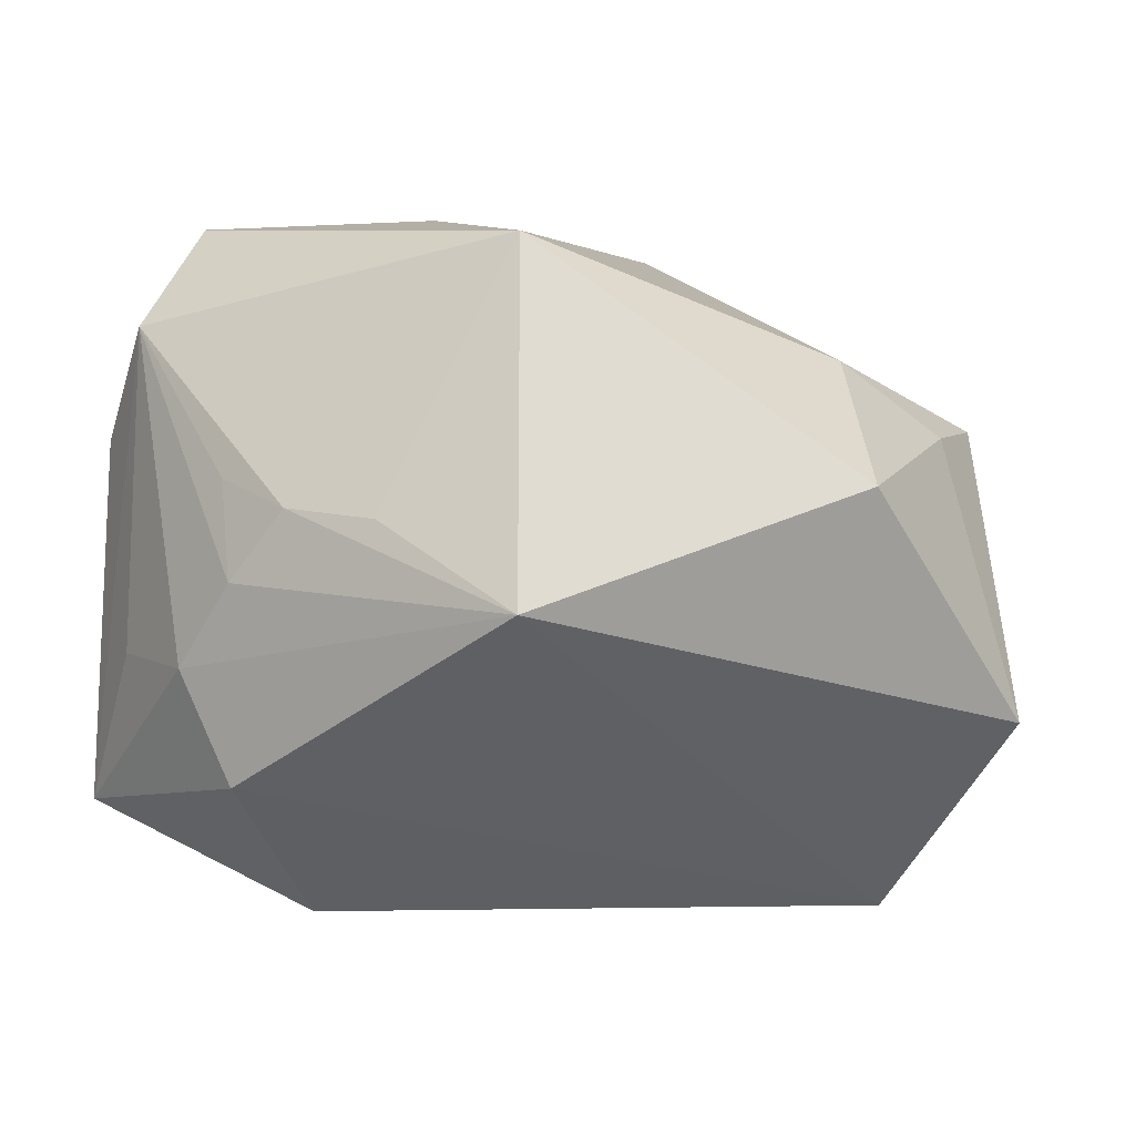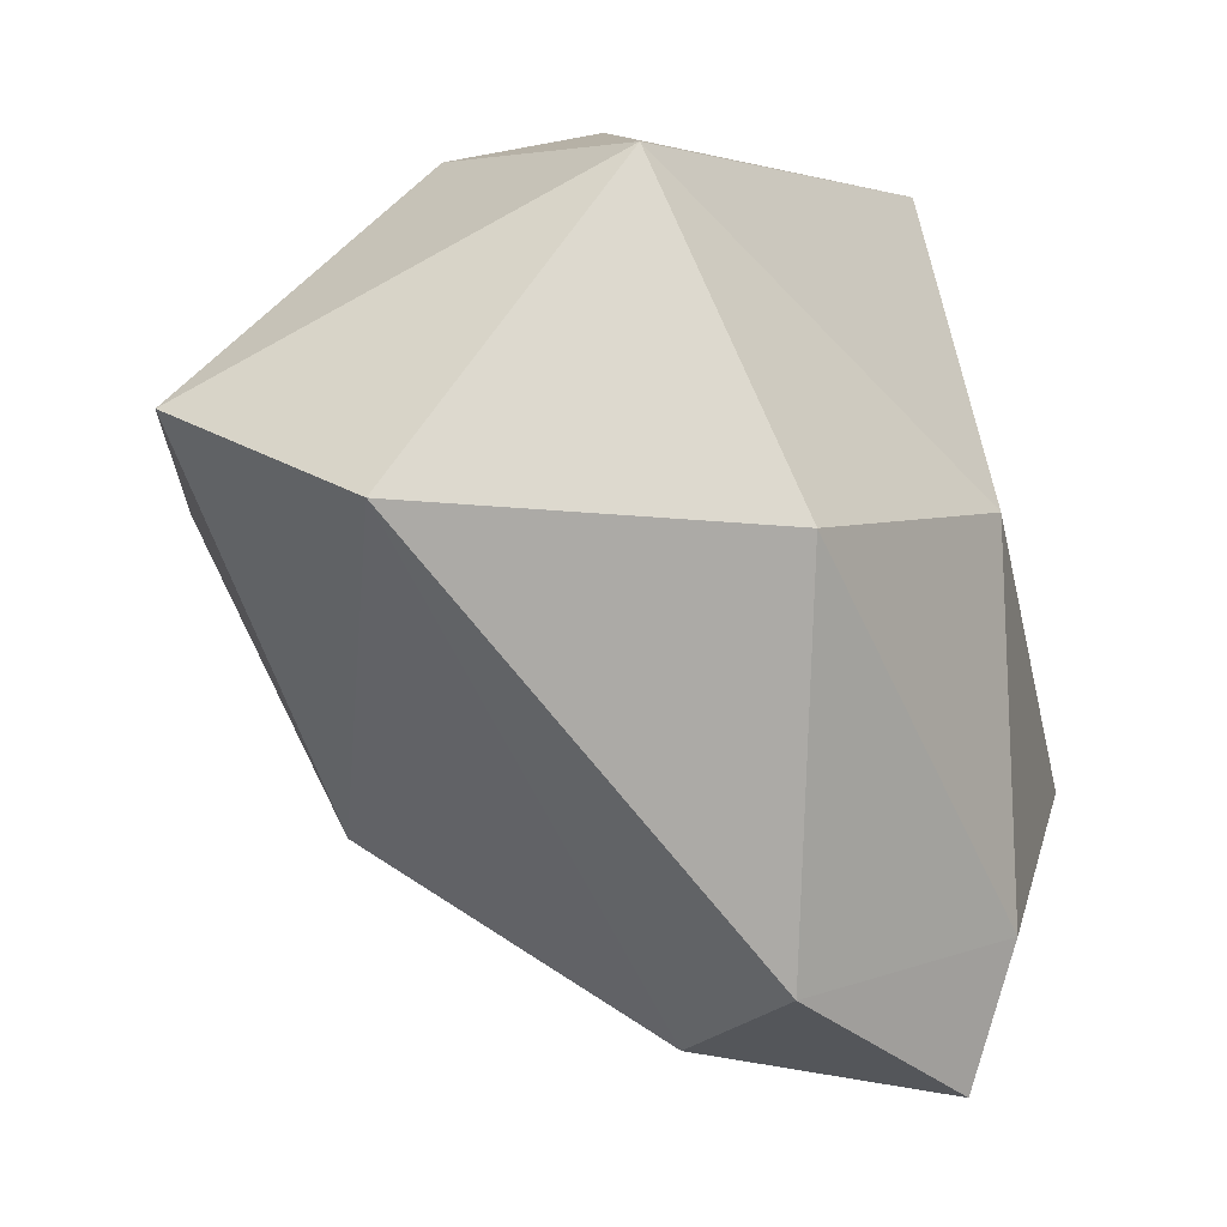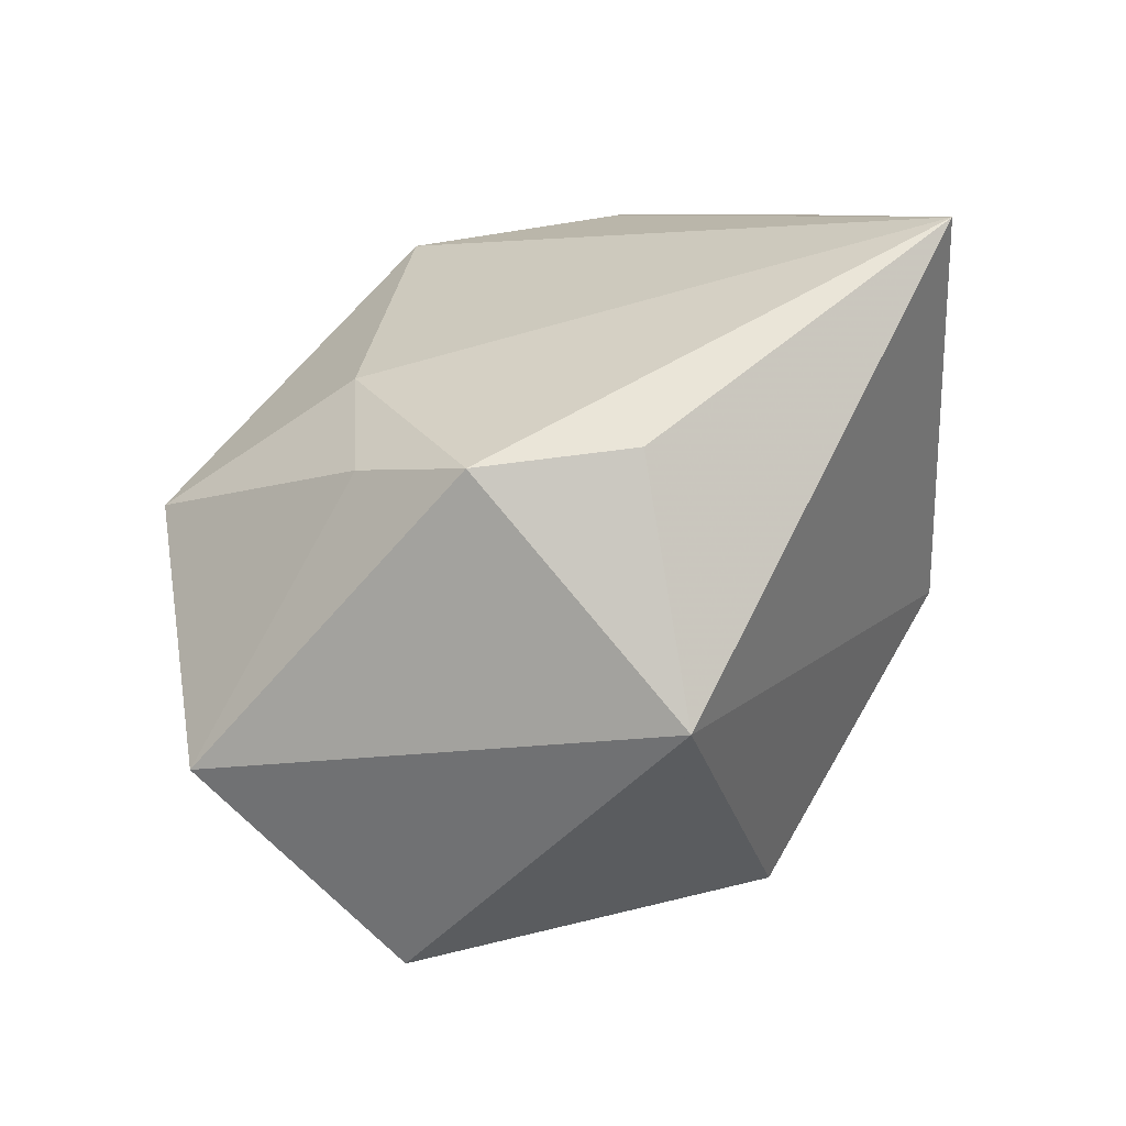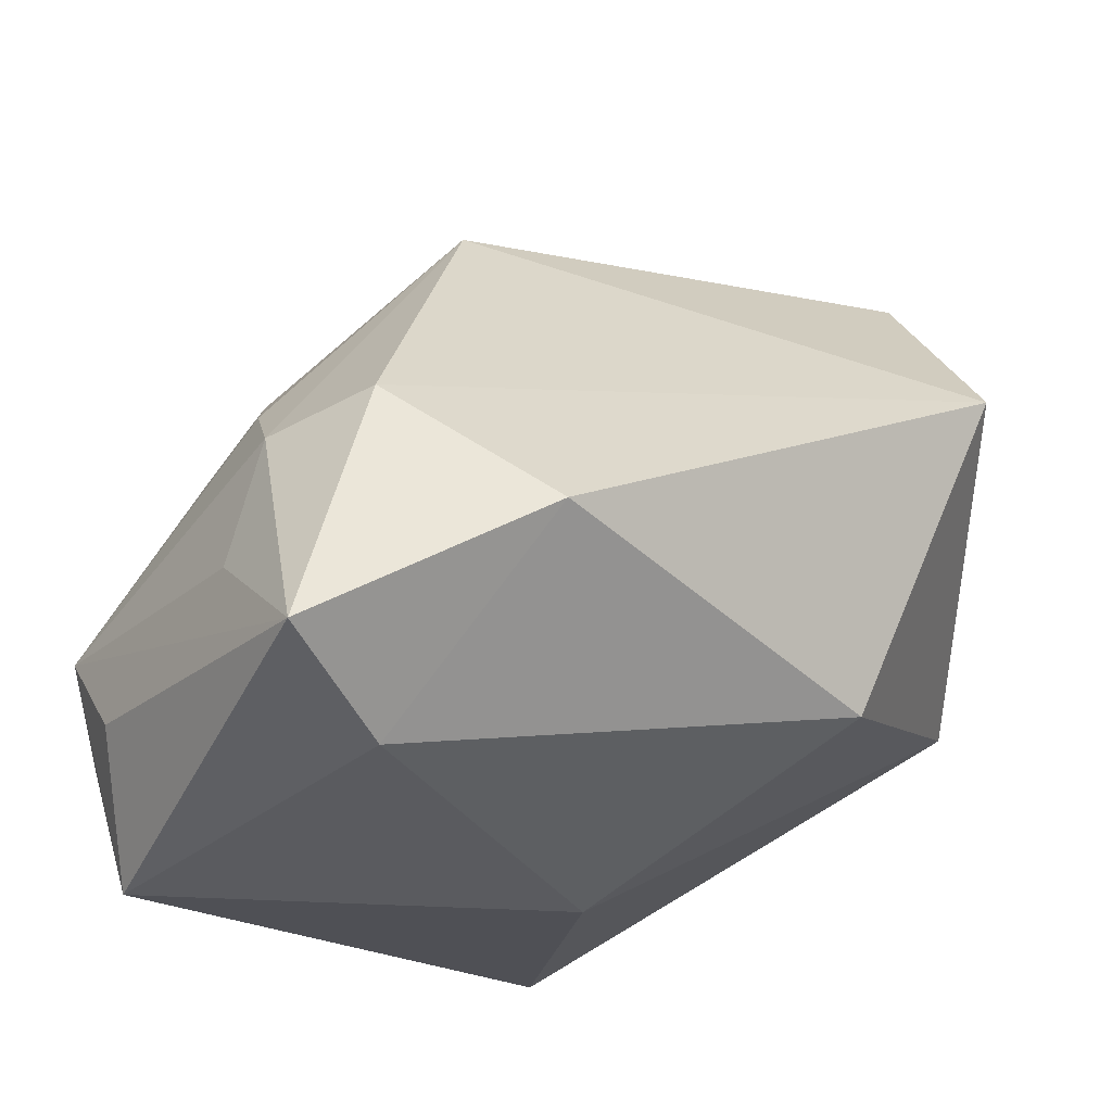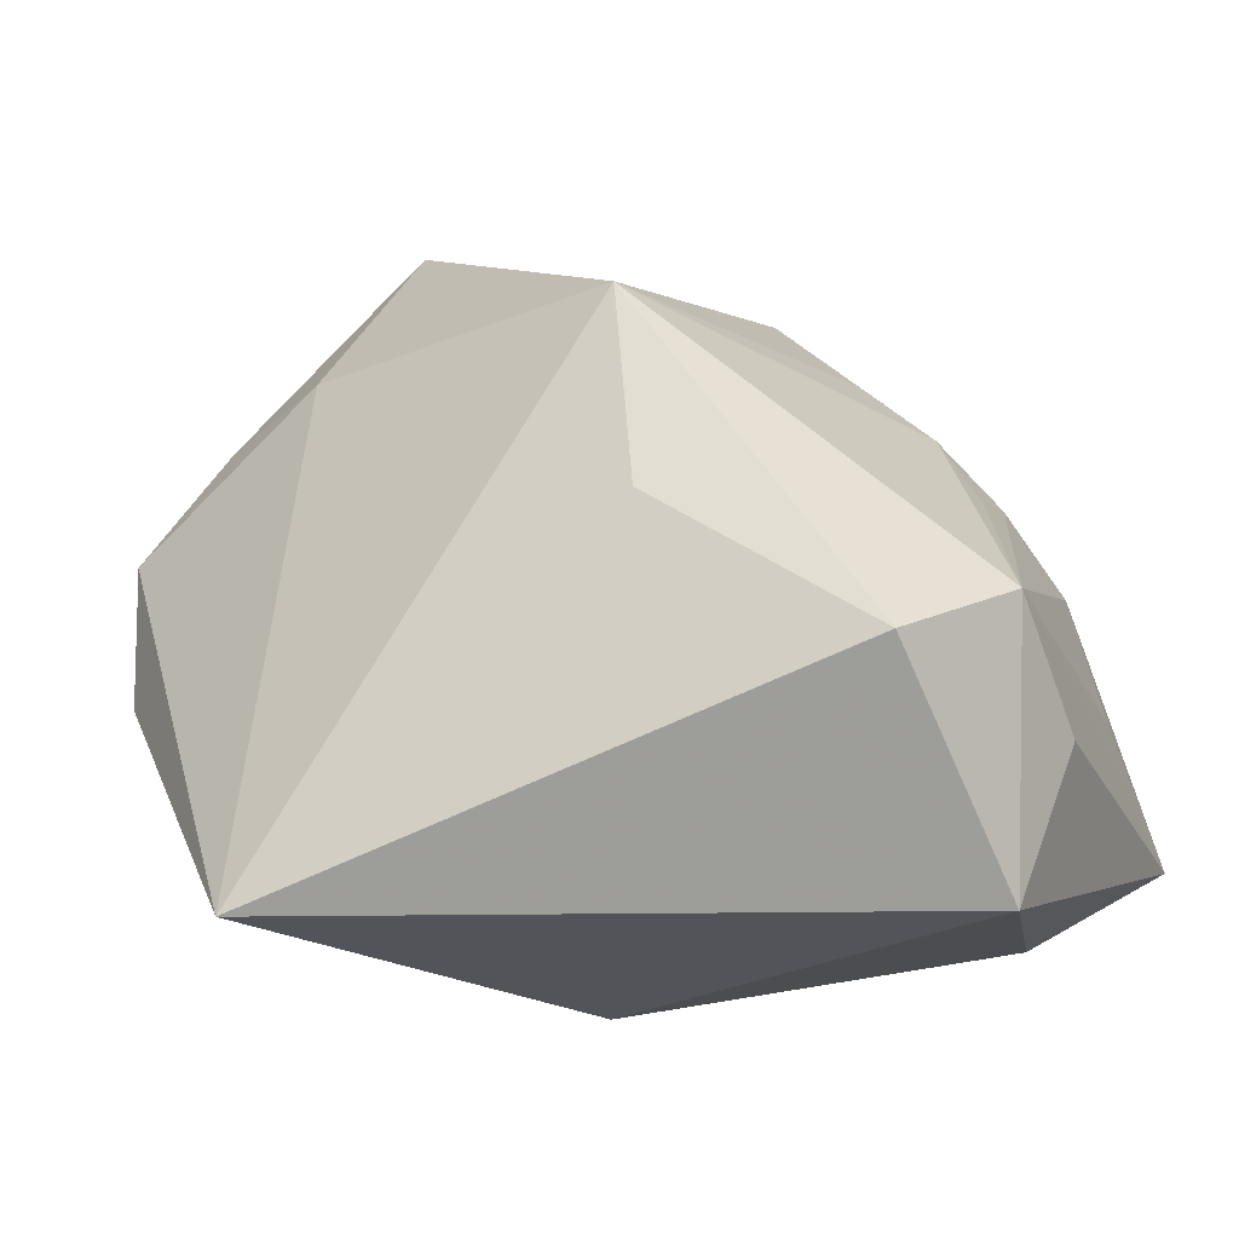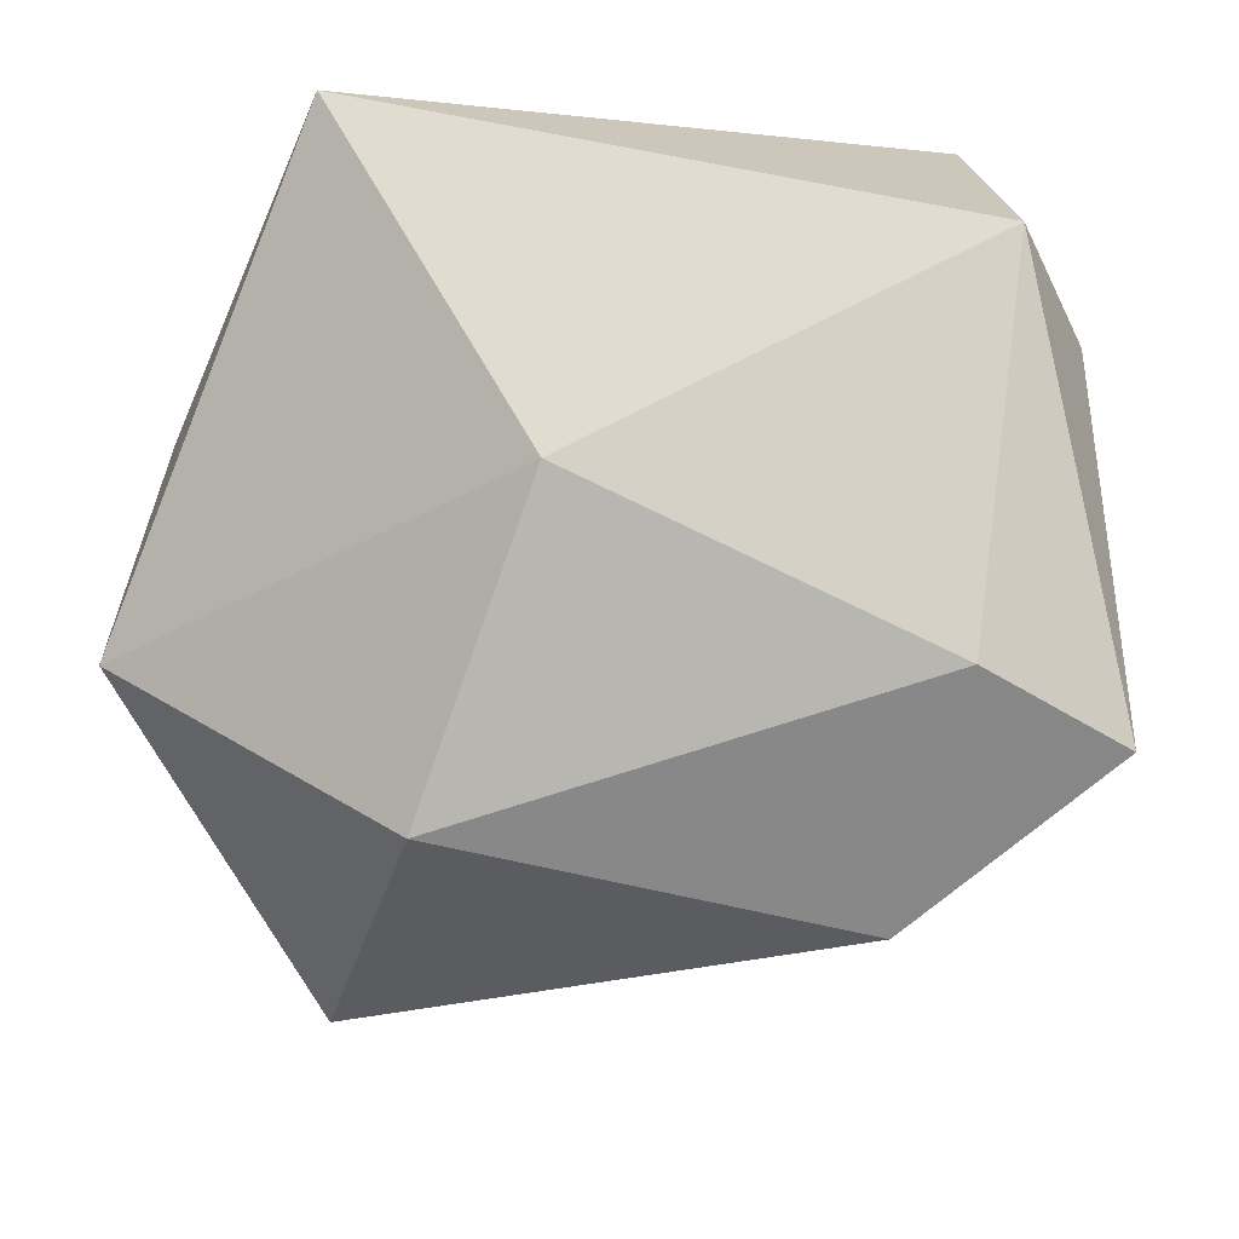
<metadata>
{"format":"obj","ext":"obj","renderer":"f3d","projection":"perspective","resolution":1024,"background":"white","views":[{"elev":0.7,"azim":162.0,"up":"+Z"},{"elev":-66.7,"azim":-75.0,"up":"+Z"},{"elev":8.0,"azim":-85.7,"up":"+Z"},{"elev":-19.4,"azim":144.2,"up":"+Y"},{"elev":-23.7,"azim":18.1,"up":"+Y"},{"elev":-24.5,"azim":7.4,"up":"+Z"}]}
</metadata>
<code>
v 0.01125 0.0006314 0.0305
v 0.03247 0.0107 -0.002787
v -0.02012 -0.02884 0.0305
v -0.001674 -0.02884 -0.003772
v 0.03467 -0.02874 0.01378
v 0.04065 -0.01461 -0.02366
v 0.02937 -0.02174 -0.01906
v 0.03895 -0.01505 0.01038
v 0.008812 0.01982 0.02756
v -0.01603 0.03895 0.005352
v 0.01293 0.03262 -0.005117
v 0.02198 0.02124 0.002709
v -0.0412 -0.008015 -0.009249
v -0.0139 -0.01432 -0.02777
v -0.0389 0.009727 0.01117
v -0.03744 -0.004066 0.01282
v -0.02657 0.01653 -0.03255
v -0.03118 0.01966 0.01015
v 0.03876 -0.006215 -0.009495
v 0.03172 0.007755 -0.02092
v -0.03182 0.03363 -0.0148
v 0.02843 0.01467 0.003687
v 0.03743 -0.006913 0.02064
v 0.02172 -0.003773 -0.03376
v 0.03016 -0.01315 0.0305
v -0.02052 0.02126 0.01686
v 0.03592 0.005482 -0.01042
v 0.03237 0.007349 0.006355
f 4 13 14
f 3 13 4
f 14 13 17
f 17 24 14
f 10 9 11
f 7 4 14
f 14 24 7
f 7 24 6
f 3 25 1
f 1 9 3
f 25 9 1
f 16 13 3
f 3 15 16
f 16 15 13
f 26 9 10
f 3 9 26
f 26 15 3
f 6 24 20
f 24 17 20
f 17 11 20
f 10 11 21
f 21 11 17
f 21 17 13
f 13 15 21
f 23 9 25
f 5 7 6
f 5 23 25
f 5 25 3
f 3 4 5
f 4 7 5
f 18 26 10
f 15 26 18
f 10 21 18
f 18 21 15
f 9 23 22
f 19 23 6
f 6 23 8
f 8 5 6
f 23 5 8
f 12 11 9
f 9 22 12
f 12 22 11
f 23 19 27
f 27 20 11
f 6 20 27
f 27 19 6
f 23 27 2
f 11 22 2
f 2 27 11
f 28 22 23
f 23 2 28
f 28 2 22

</code>
